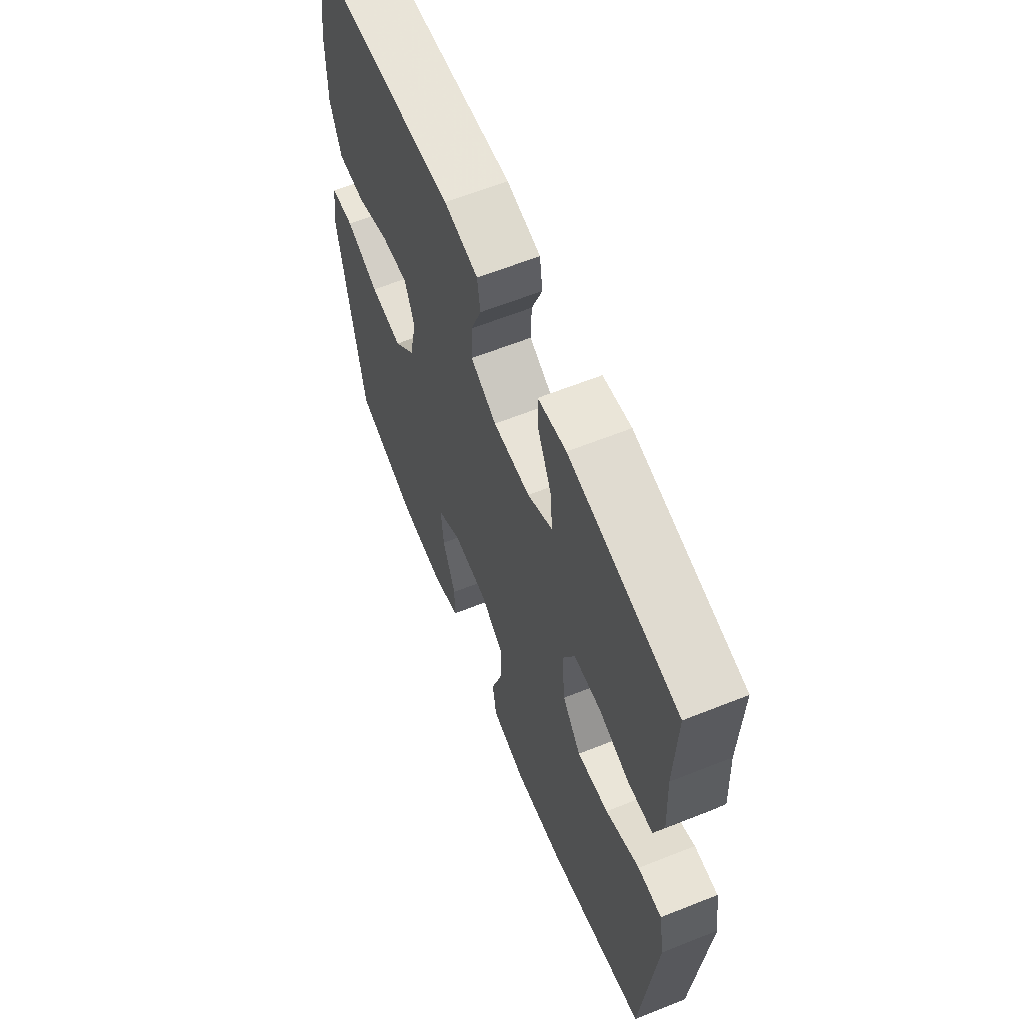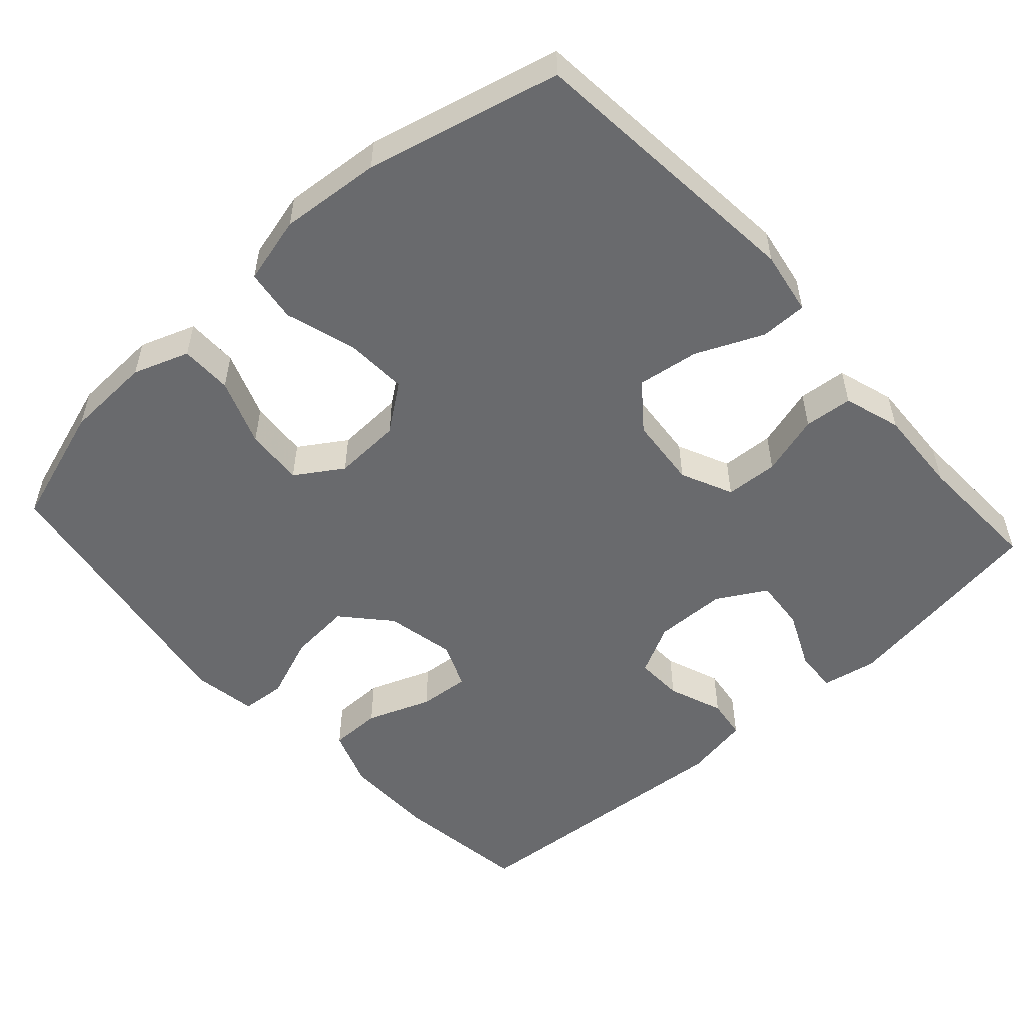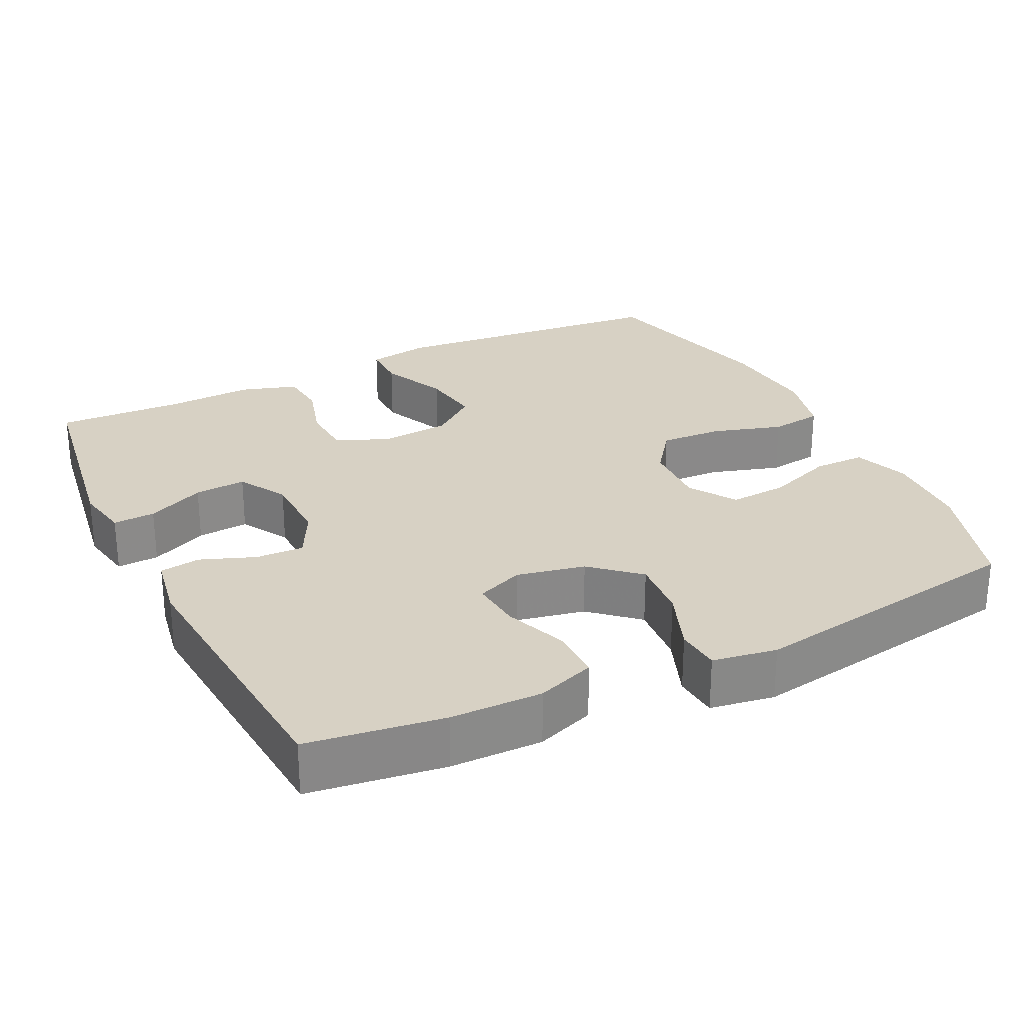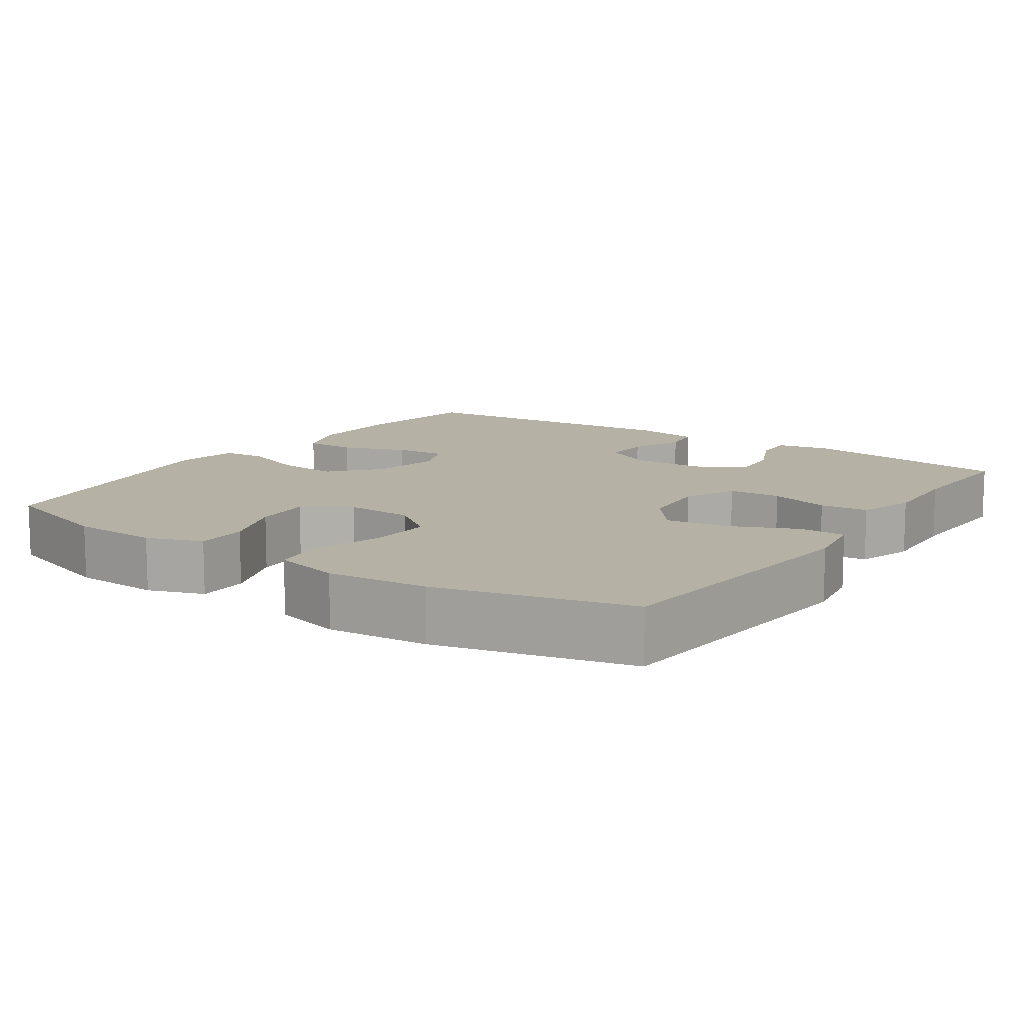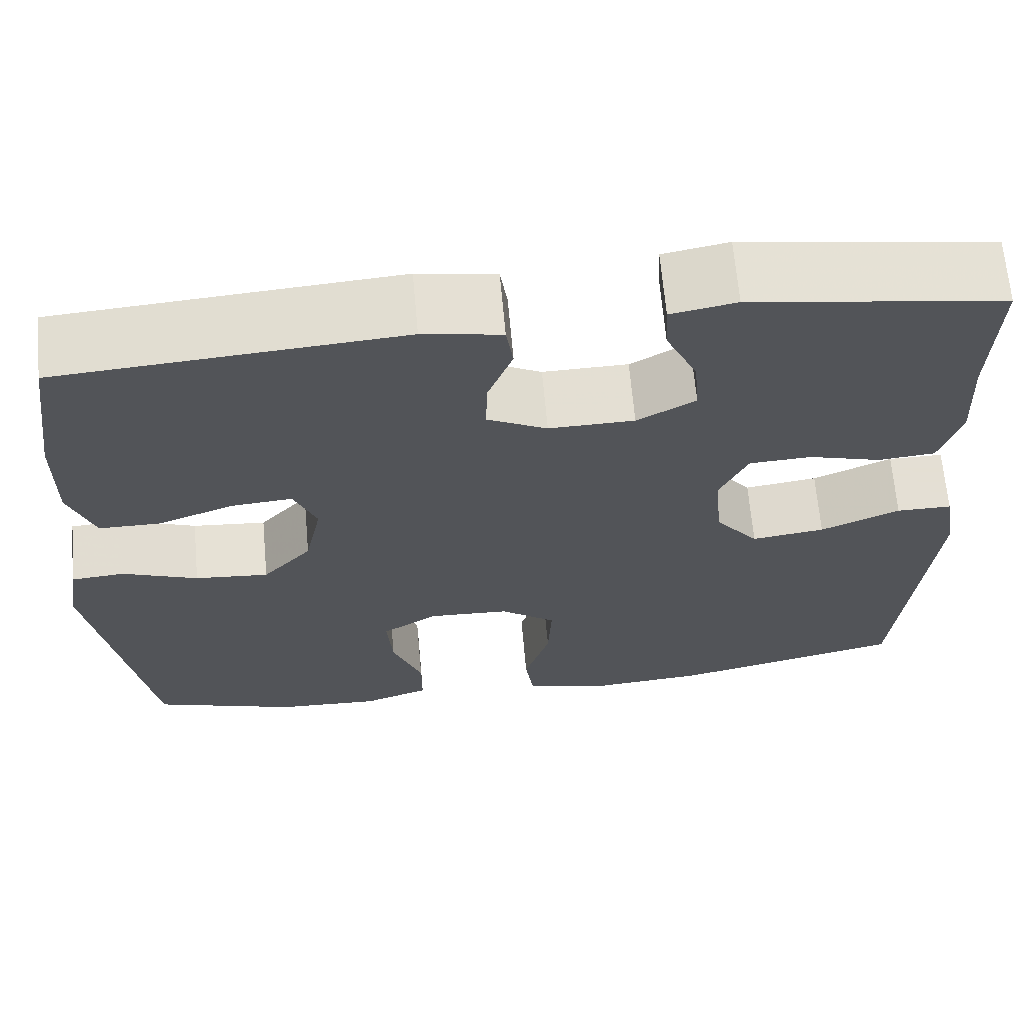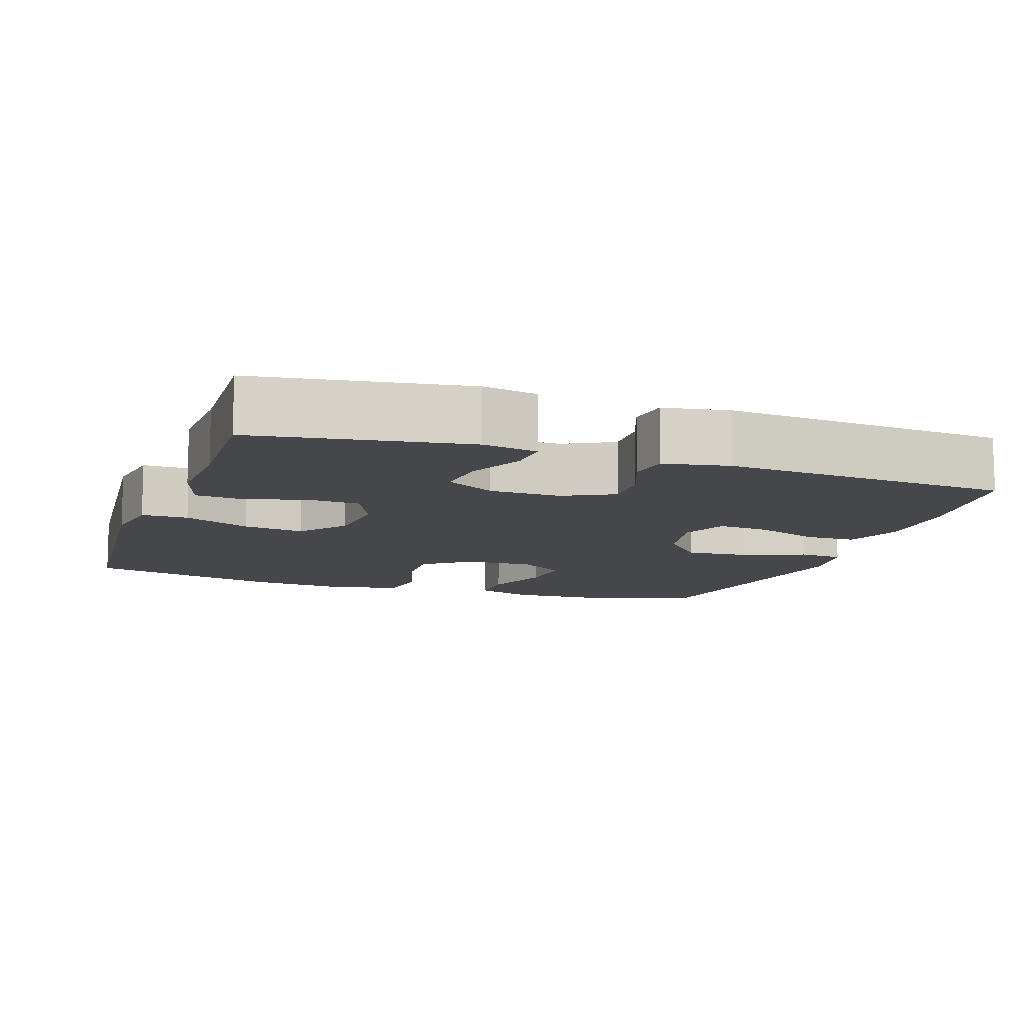
<metadata>
{"format":"obj","ext":"obj","renderer":"f3d","projection":"perspective","resolution":1024,"background":"white","views":[{"elev":62.5,"azim":-112.0,"up":"+Z"},{"elev":-53.1,"azim":-137.8,"up":"+Y"},{"elev":27.1,"azim":63.9,"up":"+Y"},{"elev":11.8,"azim":-145.5,"up":"+Y"},{"elev":66.3,"azim":174.9,"up":"+Z"},{"elev":-10.8,"azim":-18.9,"up":"+Y"}]}
</metadata>
<code>
v -0.5 0.07 0.5
v -0.214 0.07 0.544
v -0.14 0.07 0.53
v -0.143 0.07 0.473
v -0.179 0.07 0.395
v -0.185 0.07 0.325
v -0.119 0.07 0.287
v -0.022 0.07 0.285
v 0.046 0.07 0.32
v 0.044 0.07 0.385
v 0.016 0.07 0.459
v 0.024 0.07 0.514
v 0.113 0.07 0.53
v 0.5 0.07 0.5
v 0.525 0.07 0.317
v 0.526 0.07 0.193
v 0.497 0.07 0.114
v 0.427 0.07 0.114
v 0.34 0.07 0.147
v 0.271 0.07 0.153
v 0.245 0.07 0.09
v 0.264 0.07 -0.003
v 0.32 0.07 -0.066
v 0.404 0.07 -0.059
v 0.49 0.07 -0.026
v 0.55 0.07 -0.031
v 0.564 0.07 -0.118
v 0.5 0.07 -0.5
v 0.336 0.07 -0.553
v 0.218 0.07 -0.558
v 0.143 0.07 -0.531
v 0.143 0.07 -0.461
v 0.177 0.07 -0.371
v 0.183 0.07 -0.292
v 0.12 0.07 -0.251
v 0.028 0.07 -0.255
v -0.035 0.07 -0.302
v -0.031 0.07 -0.387
v -0.002 0.07 -0.482
v -0.012 0.07 -0.553
v -0.103 0.07 -0.576
v -0.239 0.07 -0.564
v -0.5 0.07 -0.5
v -0.535 0.07 -0.114
v -0.52 0.07 -0.028
v -0.457 0.07 -0.028
v -0.367 0.07 -0.068
v -0.284 0.07 -0.08
v -0.235 0.07 -0.018
v -0.226 0.07 0.078
v -0.258 0.07 0.148
v -0.329 0.07 0.152
v -0.411 0.07 0.128
v -0.476 0.07 0.134
v -0.5 0.07 0.211
v -0.494 0.07 0.328
v -0.5 0 0.5
v -0.214 0 0.544
v -0.14 0 0.53
v -0.143 0 0.473
v -0.179 0 0.395
v -0.185 0 0.325
v -0.119 0 0.287
v -0.022 0 0.285
v 0.046 0 0.32
v 0.044 0 0.385
v 0.016 0 0.459
v 0.024 0 0.514
v 0.113 0 0.53
v 0.5 0 0.5
v 0.525 0 0.317
v 0.526 0 0.193
v 0.497 0 0.114
v 0.427 0 0.114
v 0.34 0 0.147
v 0.271 0 0.153
v 0.245 0 0.09
v 0.264 0 -0.003
v 0.32 0 -0.066
v 0.404 0 -0.059
v 0.49 0 -0.026
v 0.55 0 -0.031
v 0.564 0 -0.118
v 0.5 0 -0.5
v 0.336 0 -0.553
v 0.218 0 -0.558
v 0.143 0 -0.531
v 0.143 0 -0.461
v 0.177 0 -0.371
v 0.183 0 -0.292
v 0.12 0 -0.251
v 0.028 0 -0.255
v -0.035 0 -0.302
v -0.031 0 -0.387
v -0.002 0 -0.482
v -0.012 0 -0.553
v -0.103 0 -0.576
v -0.239 0 -0.564
v -0.5 0 -0.5
v -0.535 0 -0.114
v -0.52 0 -0.028
v -0.457 0 -0.028
v -0.367 0 -0.068
v -0.284 0 -0.08
v -0.235 0 -0.018
v -0.226 0 0.078
v -0.258 0 0.148
v -0.329 0 0.152
v -0.411 0 0.128
v -0.476 0 0.134
v -0.5 0 0.211
v -0.494 0 0.328
f 54 55 56
f 53 54 56
f 52 53 56
f 1 2 3
f 56 1 3
f 52 56 3
f 51 52 3
f 45 46 47
f 44 45 47
f 43 44 47
f 42 43 47
f 41 42 47
f 40 41 47
f 39 40 47
f 38 39 47
f 37 38 47 48
f 36 37 48 49
f 31 32 33
f 30 31 33
f 29 30 33
f 28 29 33
f 27 28 33
f 26 27 33
f 25 26 33
f 24 25 33
f 23 24 33 34
f 22 23 34 35
f 17 18 19
f 16 17 19
f 15 16 19
f 14 15 19
f 13 14 19
f 12 13 19
f 11 12 19
f 10 11 19
f 9 10 19 20
f 8 9 20 21
f 3 4 5
f 51 3 5
f 50 51 5 6
f 36 49 50
f 35 36 50
f 22 35 50
f 21 22 50
f 8 21 50
f 7 8 50
f 6 7 50
f 112 111 110
f 112 110 109
f 112 109 108
f 59 58 57
f 59 57 112
f 59 112 108
f 59 108 107
f 103 102 101
f 103 101 100
f 103 100 99
f 103 99 98
f 103 98 97
f 103 97 96
f 103 96 95
f 103 95 94
f 104 103 94 93
f 105 104 93 92
f 89 88 87
f 89 87 86
f 89 86 85
f 89 85 84
f 89 84 83
f 89 83 82
f 89 82 81
f 89 81 80
f 90 89 80 79
f 91 90 79 78
f 75 74 73
f 75 73 72
f 75 72 71
f 75 71 70
f 75 70 69
f 75 69 68
f 75 68 67
f 75 67 66
f 76 75 66 65
f 77 76 65 64
f 61 60 59
f 61 59 107
f 62 61 107 106
f 106 105 92
f 106 92 91
f 106 91 78
f 106 78 77
f 106 77 64
f 106 64 63
f 106 63 62
f 1 57 58 2
f 2 58 59 3
f 3 59 60 4
f 4 60 61 5
f 5 61 62 6
f 6 62 63 7
f 7 63 64 8
f 8 64 65 9
f 9 65 66 10
f 10 66 67 11
f 11 67 68 12
f 12 68 69 13
f 13 69 70 14
f 14 70 71 15
f 15 71 72 16
f 16 72 73 17
f 17 73 74 18
f 18 74 75 19
f 19 75 76 20
f 20 76 77 21
f 21 77 78 22
f 22 78 79 23
f 23 79 80 24
f 24 80 81 25
f 25 81 82 26
f 26 82 83 27
f 27 83 84 28
f 28 84 85 29
f 29 85 86 30
f 30 86 87 31
f 31 87 88 32
f 32 88 89 33
f 33 89 90 34
f 34 90 91 35
f 35 91 92 36
f 36 92 93 37
f 37 93 94 38
f 38 94 95 39
f 39 95 96 40
f 40 96 97 41
f 41 97 98 42
f 42 98 99 43
f 43 99 100 44
f 44 100 101 45
f 45 101 102 46
f 46 102 103 47
f 47 103 104 48
f 48 104 105 49
f 49 105 106 50
f 50 106 107 51
f 51 107 108 52
f 52 108 109 53
f 53 109 110 54
f 54 110 111 55
f 55 111 112 56
f 56 112 57 1

</code>
